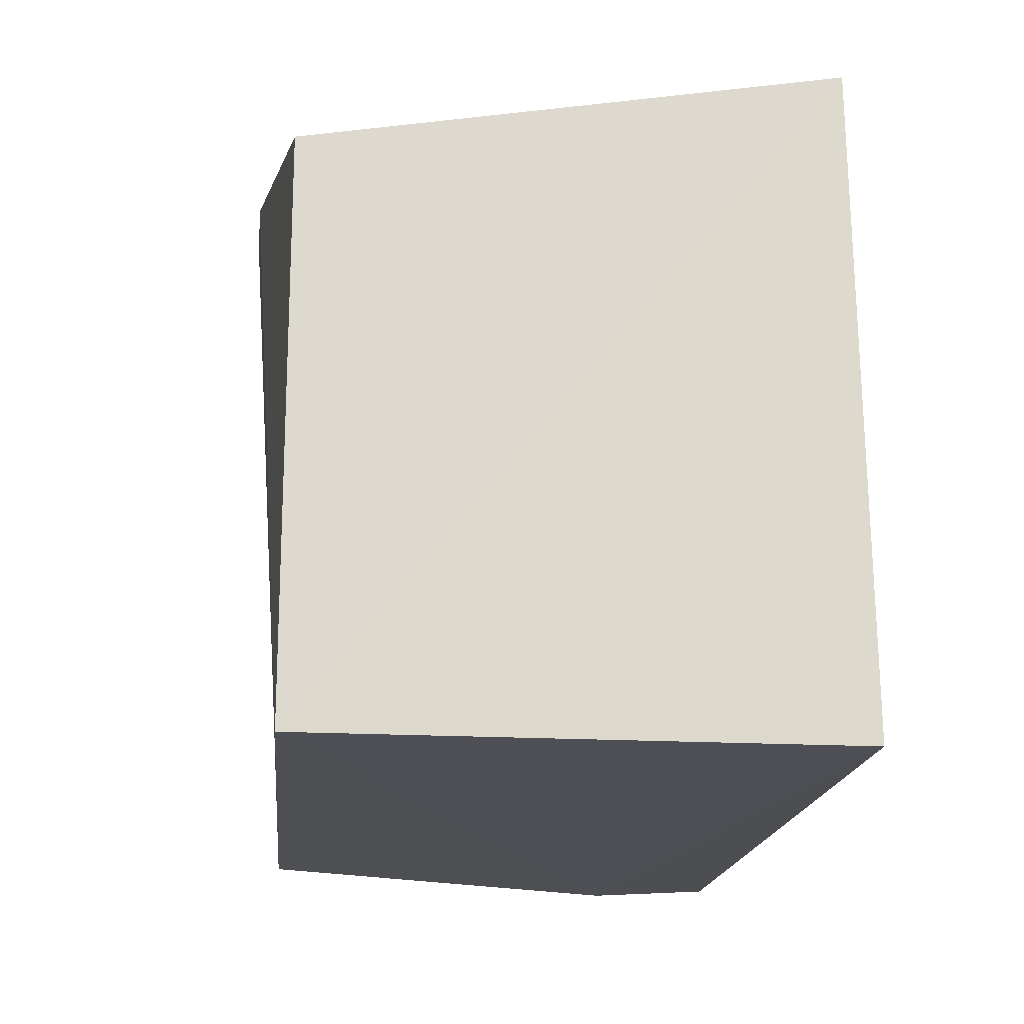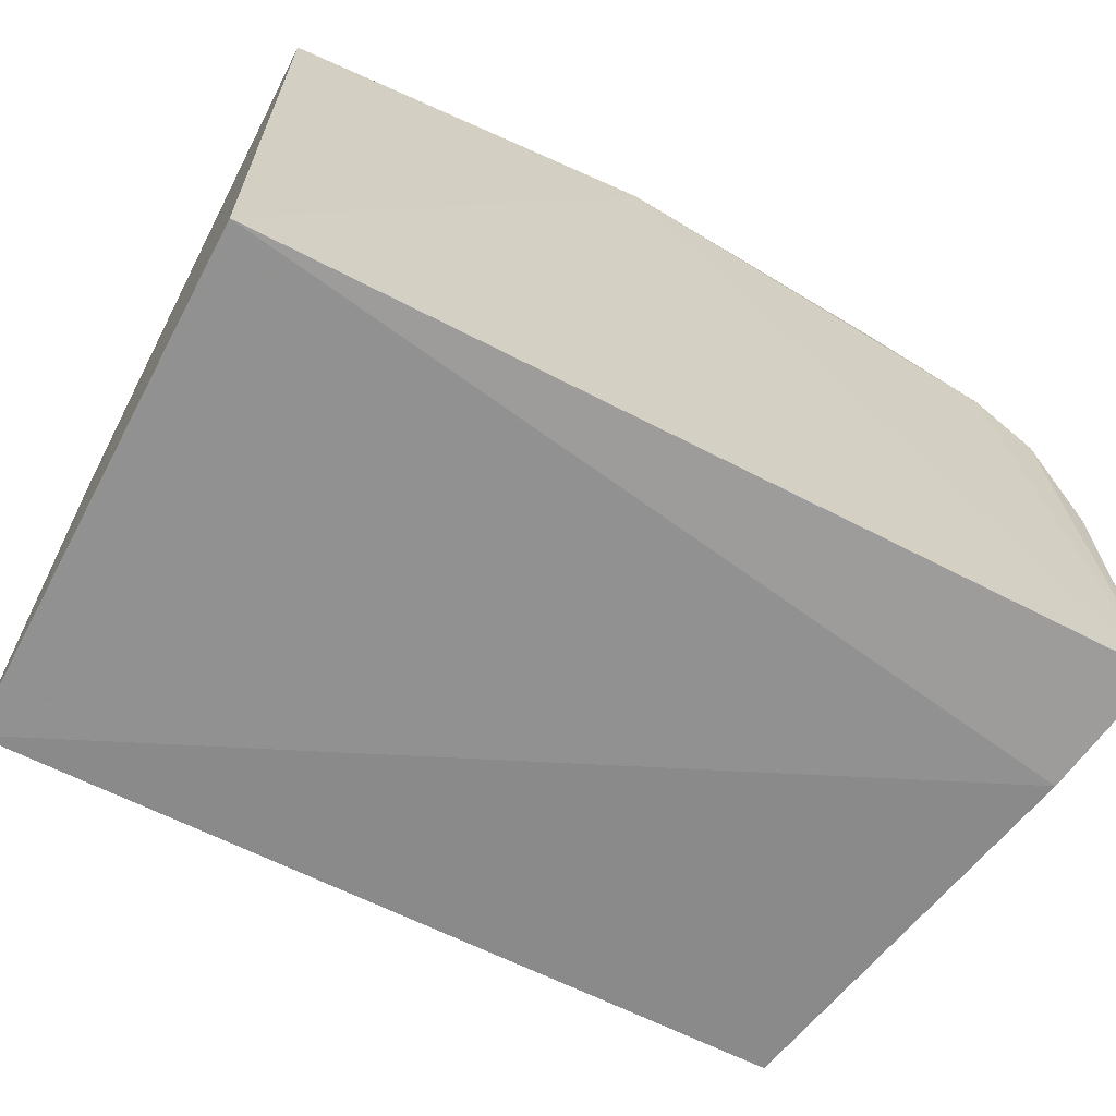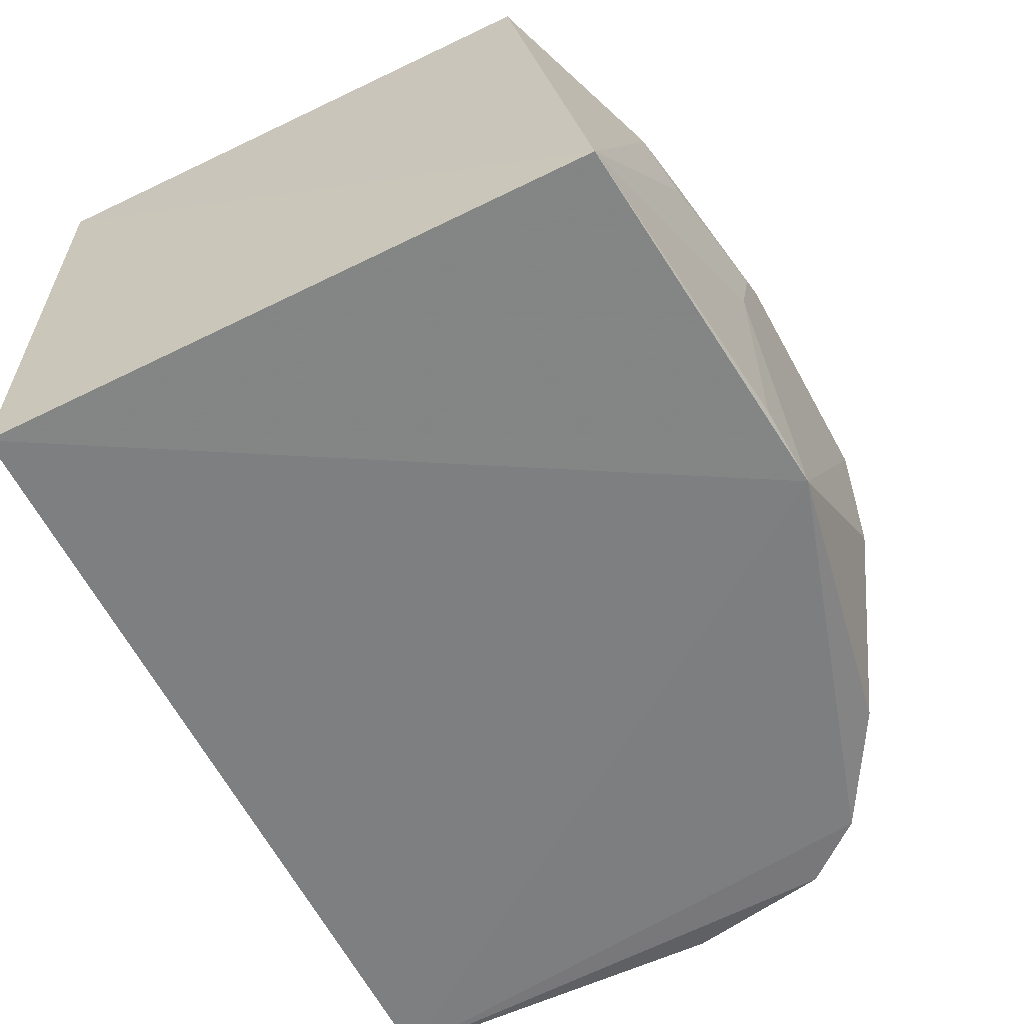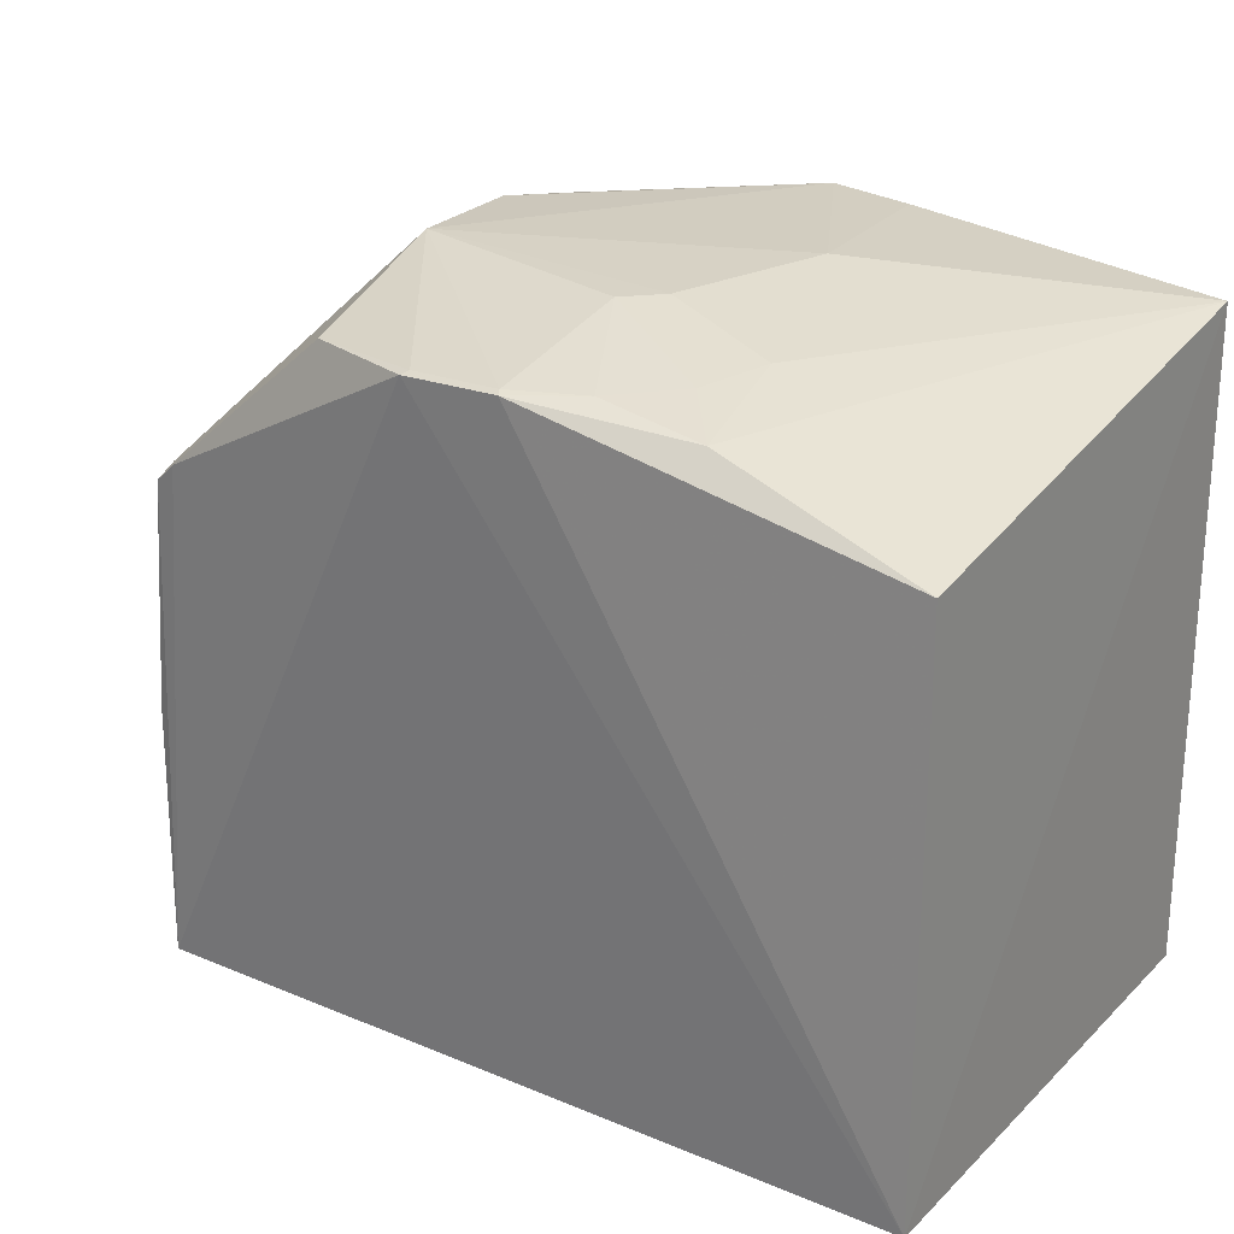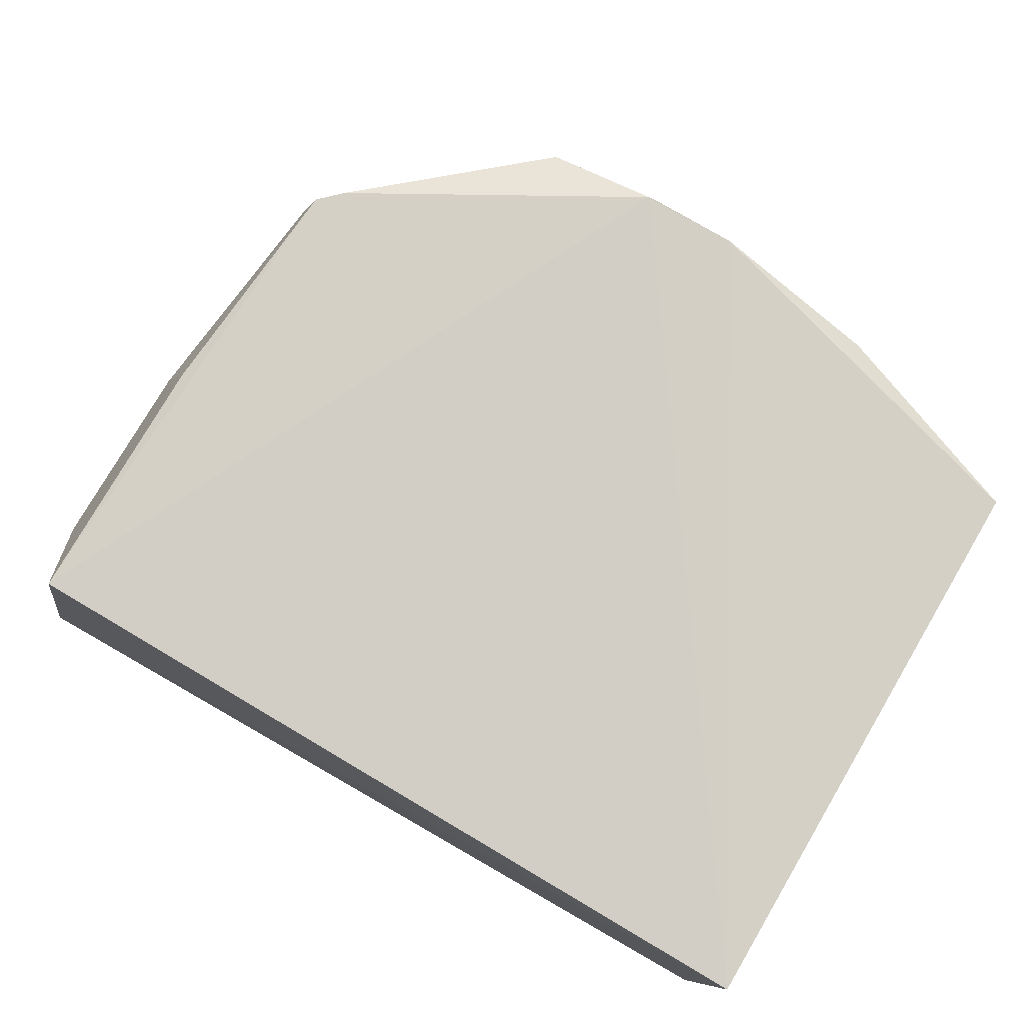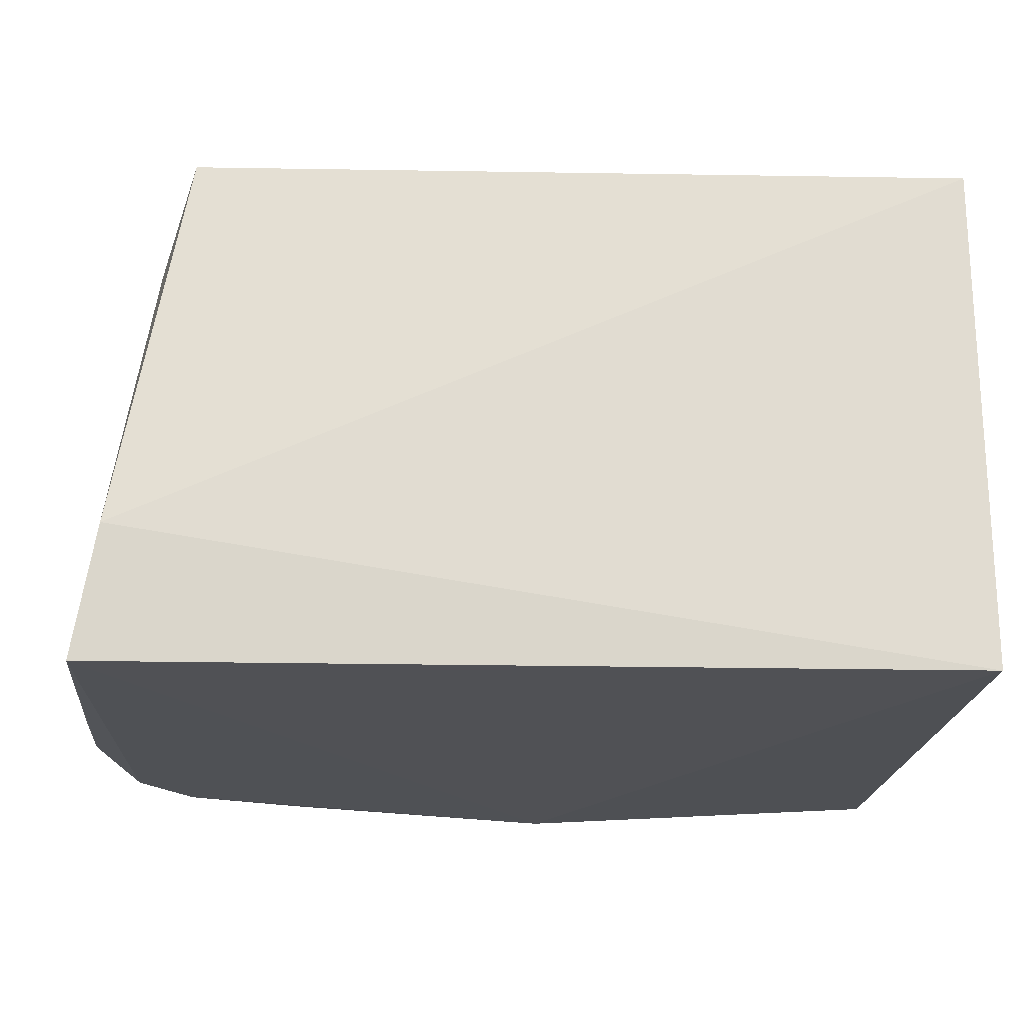
<metadata>
{"format":"obj","ext":"obj","renderer":"f3d","projection":"perspective","resolution":1024,"background":"white","views":[{"elev":-17.7,"azim":83.4,"up":"+Y"},{"elev":-65.9,"azim":152.0,"up":"+Y"},{"elev":-59.2,"azim":116.3,"up":"+Z"},{"elev":23.6,"azim":33.4,"up":"+Y"},{"elev":78.9,"azim":30.3,"up":"+Z"},{"elev":-20.2,"azim":-4.2,"up":"+Z"}]}
</metadata>
<code>
v 0.01103 0.06362 0.2424
v 0.01105 -0.02081 0.2425
v 0.01105 -0.02081 0.1625
v -0.1101 0.06591 0.1616
v -0.1081 -0.02016 0.24
v 0.01173 0.07739 0.1639
v -0.05849 0.07776 0.2472
v -0.1187 -0.02242 0.1812
v -0.04785 0.08393 0.1616
v -0.04416 0.07788 0.2472
v -0.1045 0.05295 0.2411
v -0.1222 -0.0208 0.1611
v -0.07826 0.08516 0.2154
v -0.01909 0.075 0.2416
v -0.101 0.05597 0.2417
v -0.1236 0.03413 0.1672
v -0.09177 0.0764 0.1625
v -0.05771 0.0782 0.2462
v -0.03148 0.08371 0.1924
v -0.1088 0.05452 0.2211
v -0.1057 0.05391 0.2363
v -0.07513 0.07793 0.2419
v -0.1237 0.0337 0.1624
v -0.1182 0.00579 0.2016
v -0.08114 0.08444 0.1942
v -0.04471 0.07824 0.2461
v -0.03526 0.08304 0.1629
v -0.02227 0.07882 0.222
v -0.1176 0.0566 0.1706
v -0.1181 0.03277 0.2016
v -0.1186 0.05619 0.1618
v -0.1237 0.01939 0.1661
v -0.1132 -0.01018 0.226
v -0.04487 0.08311 0.2216
v -0.03473 0.07786 0.2411
v -0.1134 0.05437 0.2013
v -0.1078 0.05267 0.2306
v -0.1237 0.01918 0.1625
v -0.1183 -0.005755 0.1967
v -0.1079 0.01799 0.2399
v -0.03988 0.08309 0.2166
v -0.02624 0.07796 0.2325
v -0.1173 0.04703 0.1911
v -0.113 0.01838 0.2258
f 6 1 2
f 6 2 3
f 7 5 2
f 8 3 2
f 8 2 5
f 9 6 3
f 10 7 2
f 10 2 1
f 12 3 8
f 12 9 3
f 12 4 9
f 14 10 1
f 14 1 6
f 15 11 5
f 15 5 7
f 17 9 4
f 18 7 10
f 19 9 13
f 21 15 13
f 21 11 15
f 21 13 20
f 22 15 7
f 22 13 15
f 22 18 13
f 22 7 18
f 25 13 9
f 25 9 17
f 25 17 4
f 25 4 13
f 26 18 10
f 26 13 18
f 27 19 6
f 27 6 9
f 27 9 19
f 28 14 6
f 30 16 24
f 31 4 12
f 31 12 23
f 31 29 4
f 31 23 16
f 31 16 29
f 32 16 23
f 32 24 16
f 33 12 8
f 33 8 5
f 33 30 24
f 34 13 26
f 35 26 10
f 35 10 14
f 35 34 26
f 36 4 29
f 36 20 13
f 36 13 4
f 37 11 21
f 37 21 20
f 37 20 36
f 38 32 23
f 38 23 12
f 38 12 32
f 39 32 12
f 39 24 32
f 39 33 24
f 39 12 33
f 40 33 5
f 40 5 11
f 41 19 13
f 41 13 34
f 41 28 6
f 41 6 19
f 42 35 14
f 42 34 35
f 42 41 34
f 42 14 28
f 42 28 41
f 43 36 29
f 43 29 16
f 43 16 30
f 43 37 36
f 43 30 37
f 44 40 11
f 44 11 37
f 44 37 30
f 44 30 33
f 44 33 40

</code>
